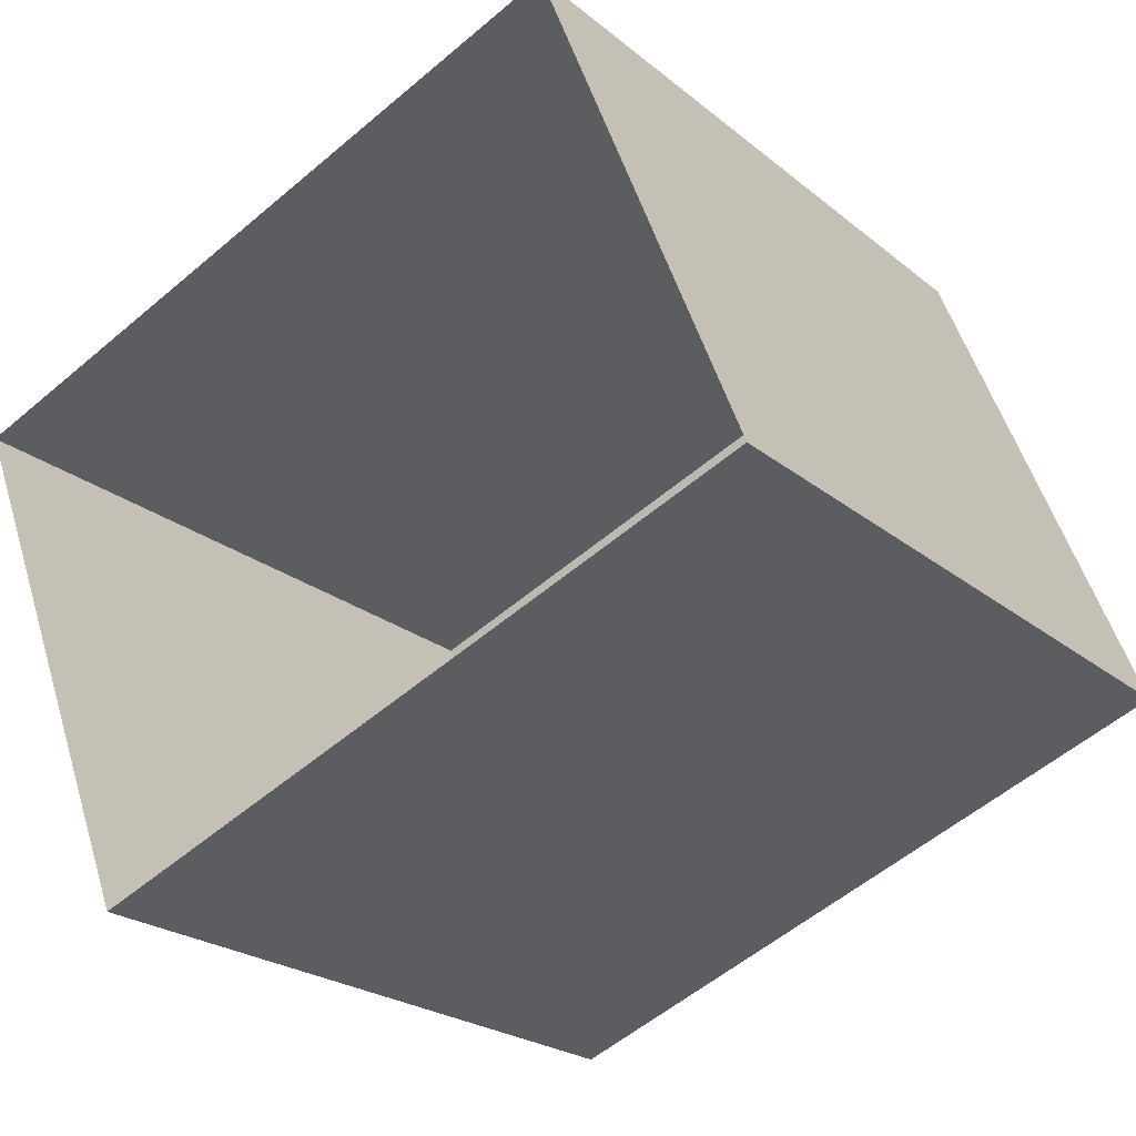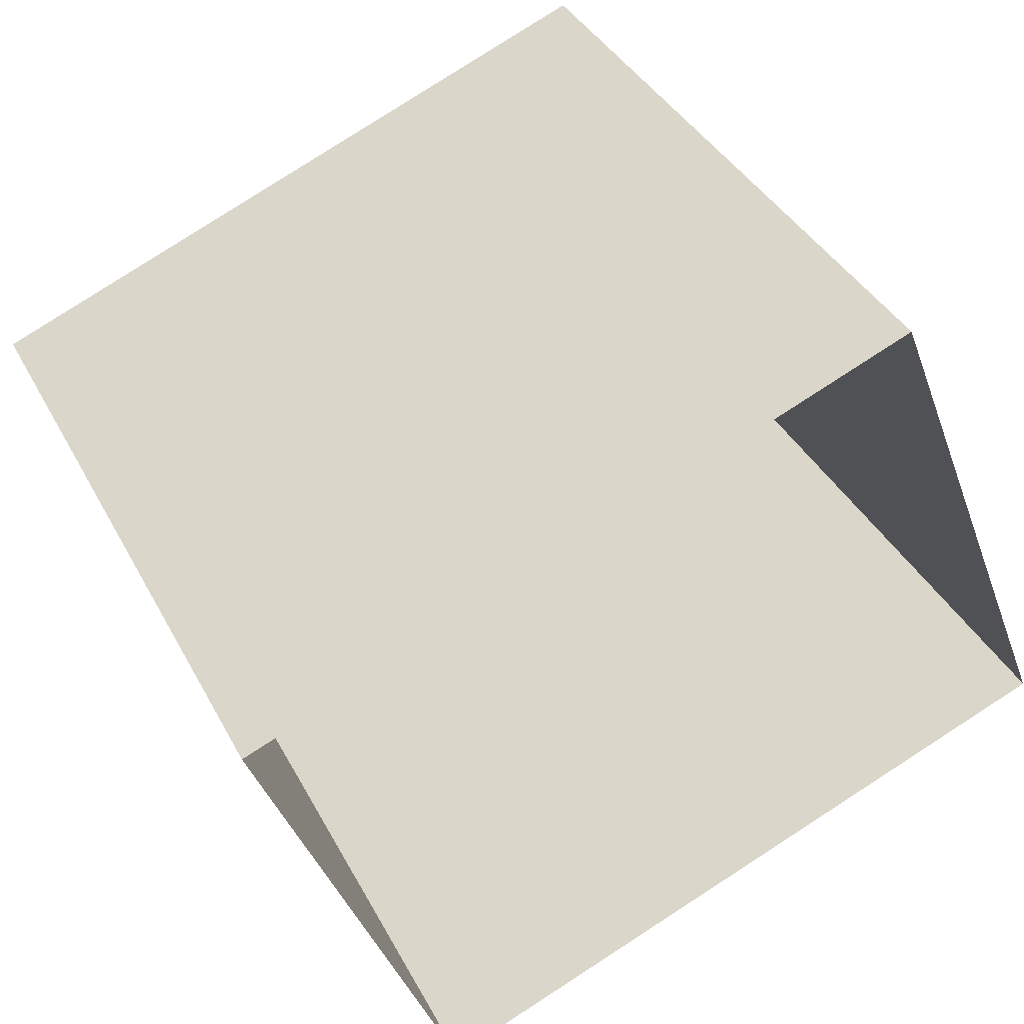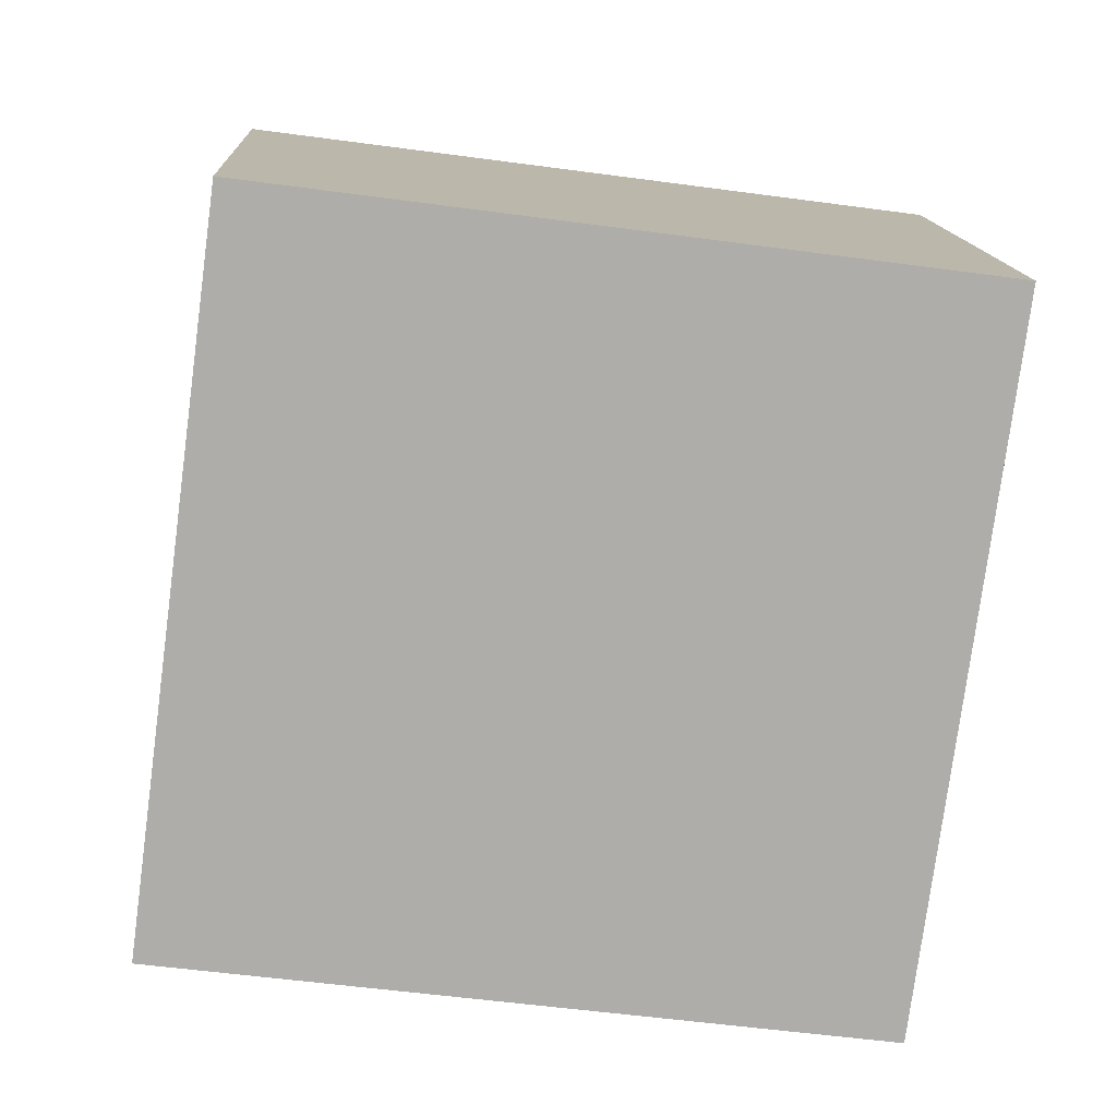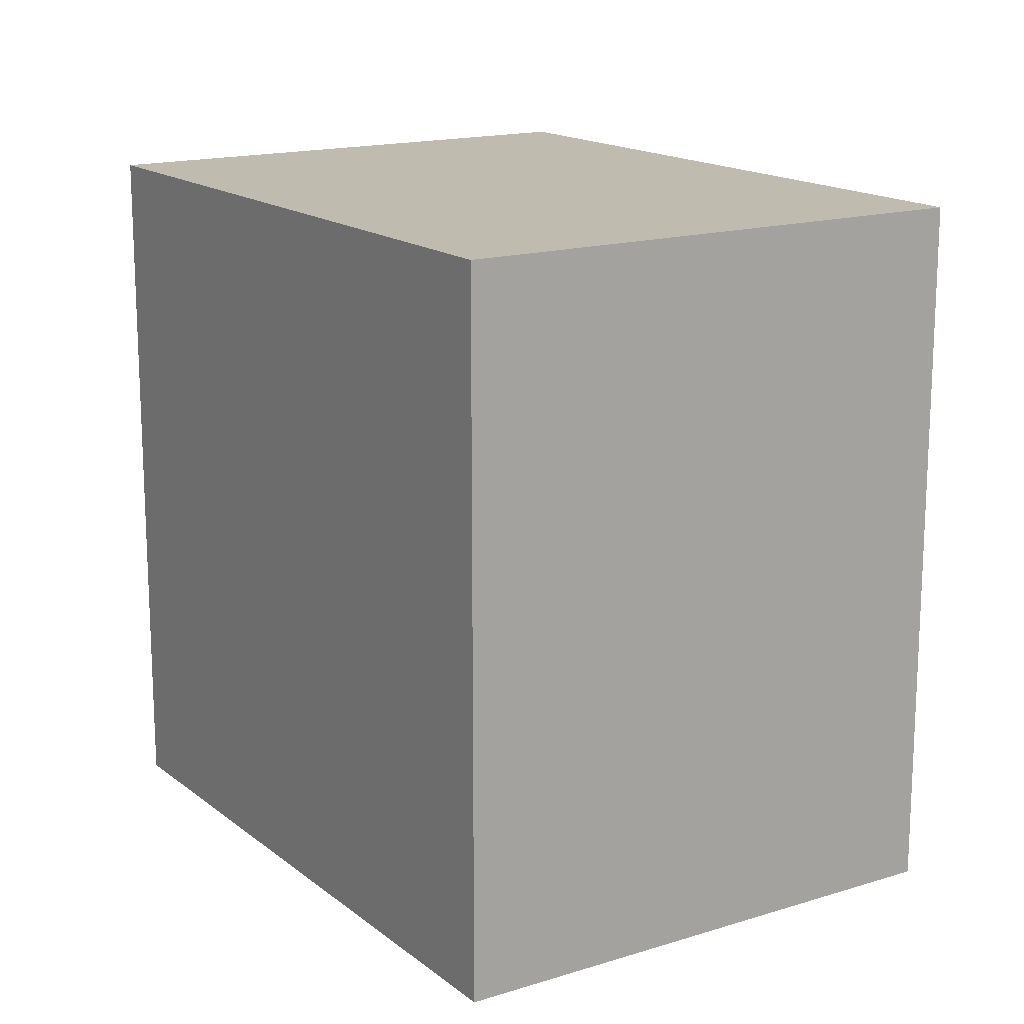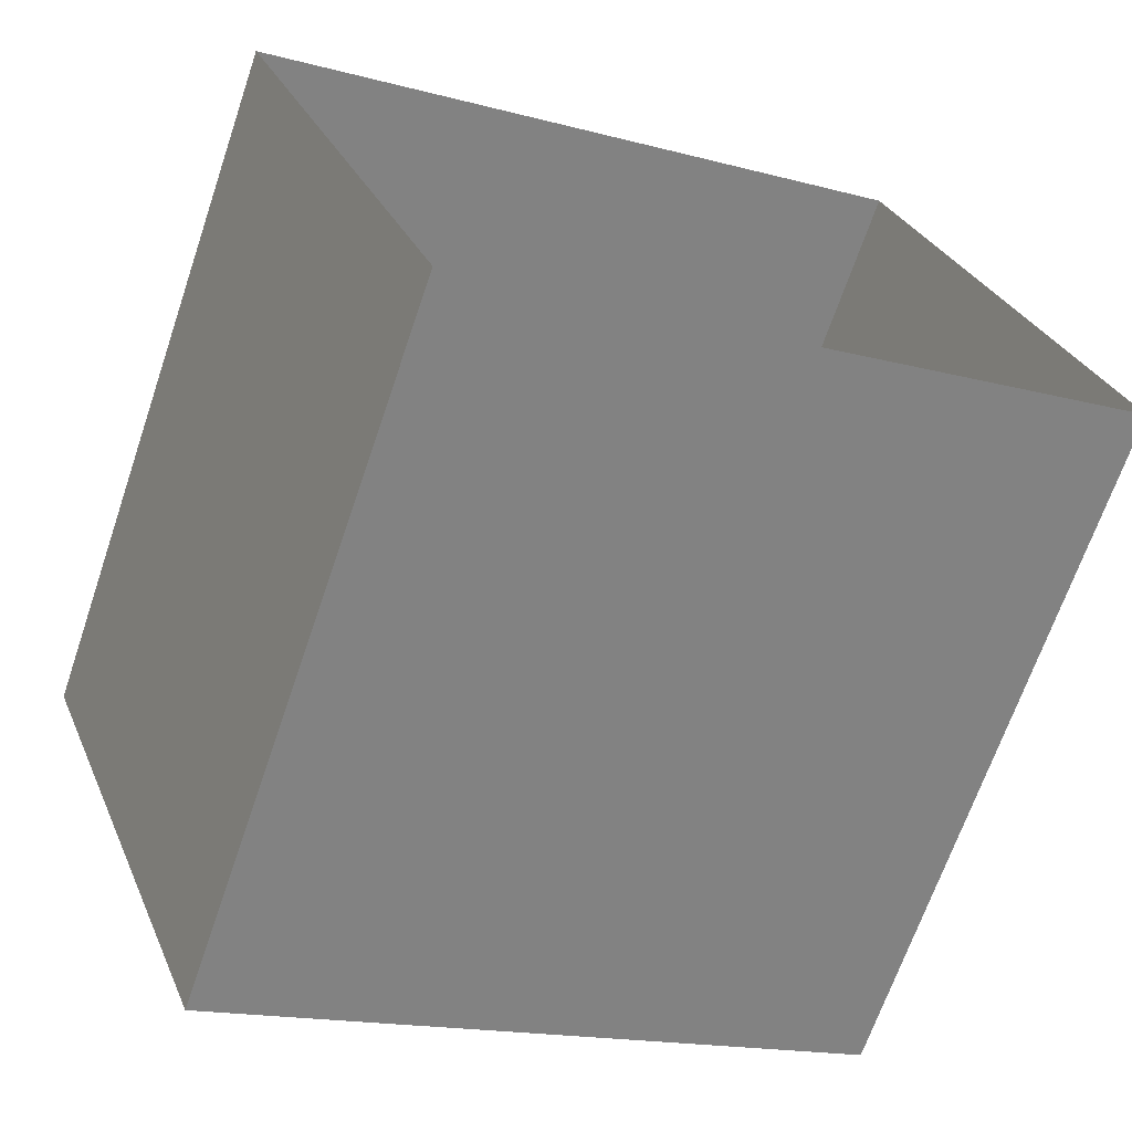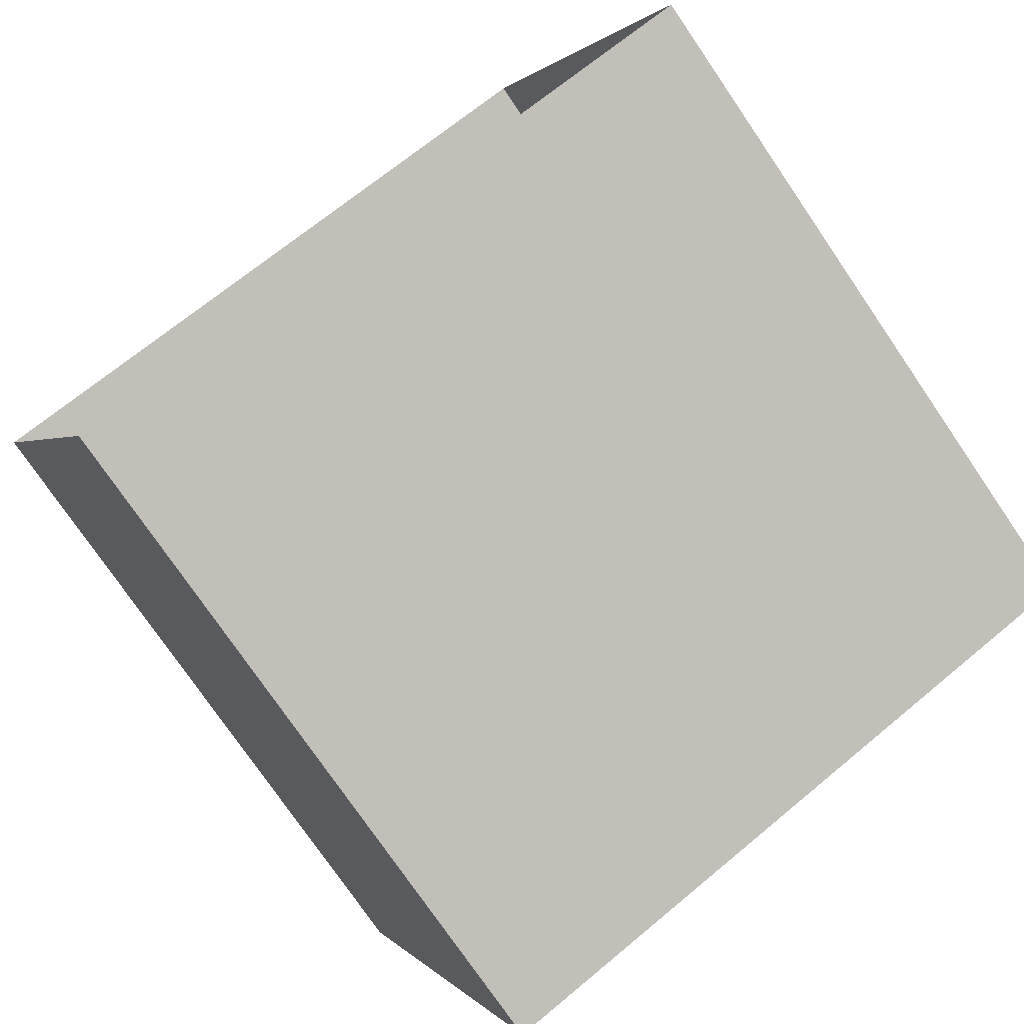
<metadata>
{"format":"obj","ext":"obj","renderer":"f3d","projection":"perspective","resolution":1024,"background":"white","views":[{"elev":-22.8,"azim":-143.7,"up":"+Y"},{"elev":38.4,"azim":154.7,"up":"+Y"},{"elev":-55.4,"azim":-98.1,"up":"+Y"},{"elev":16.0,"azim":35.6,"up":"+Z"},{"elev":-67.6,"azim":161.2,"up":"+Y"},{"elev":-76.5,"azim":-145.6,"up":"+Y"}]}
</metadata>
<code>
v -6941 -3.701e+04 6.988
v -6941 -3.701e+04 2.604
v -6945 -3.701e+04 2.606
v -6945 -3.701e+04 6.99
v -6943 -3.701e+04 6.988
v -6943 -3.701e+04 2.604
v -6947 -3.701e+04 2.606
v -6947 -3.701e+04 6.989
f 2 7 3
f 2 6 7
f 1 2 3
f 4 1 3
f 5 6 2
f 1 5 2
f 5 7 6
f 5 8 7
f 8 3 7
f 8 4 3
f 8 1 4
f 8 5 1

</code>
